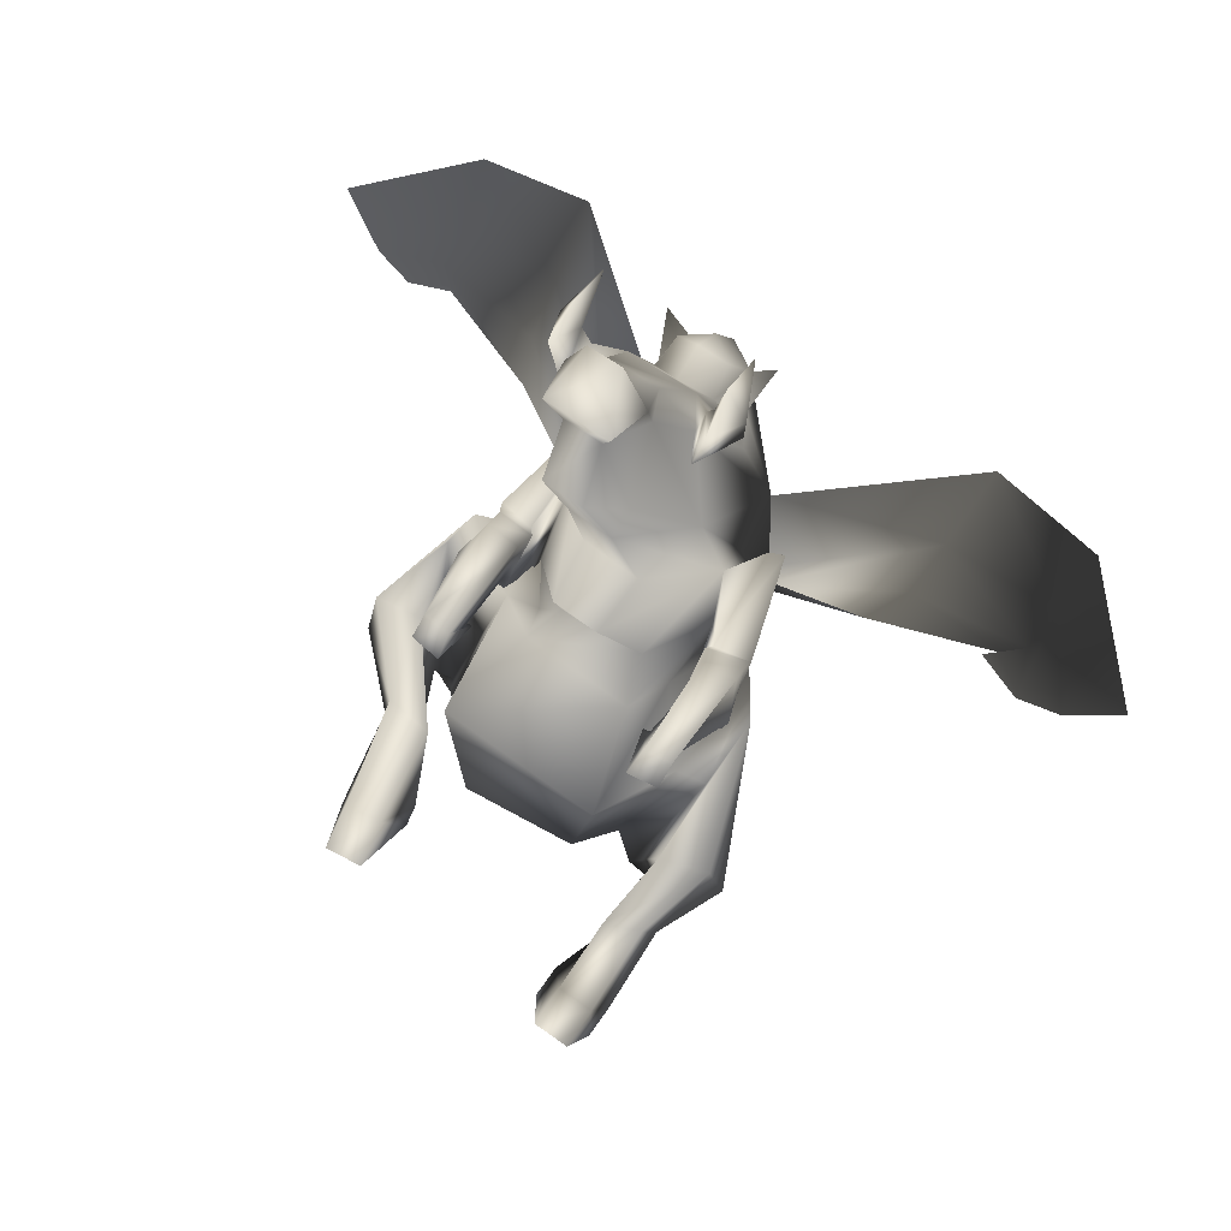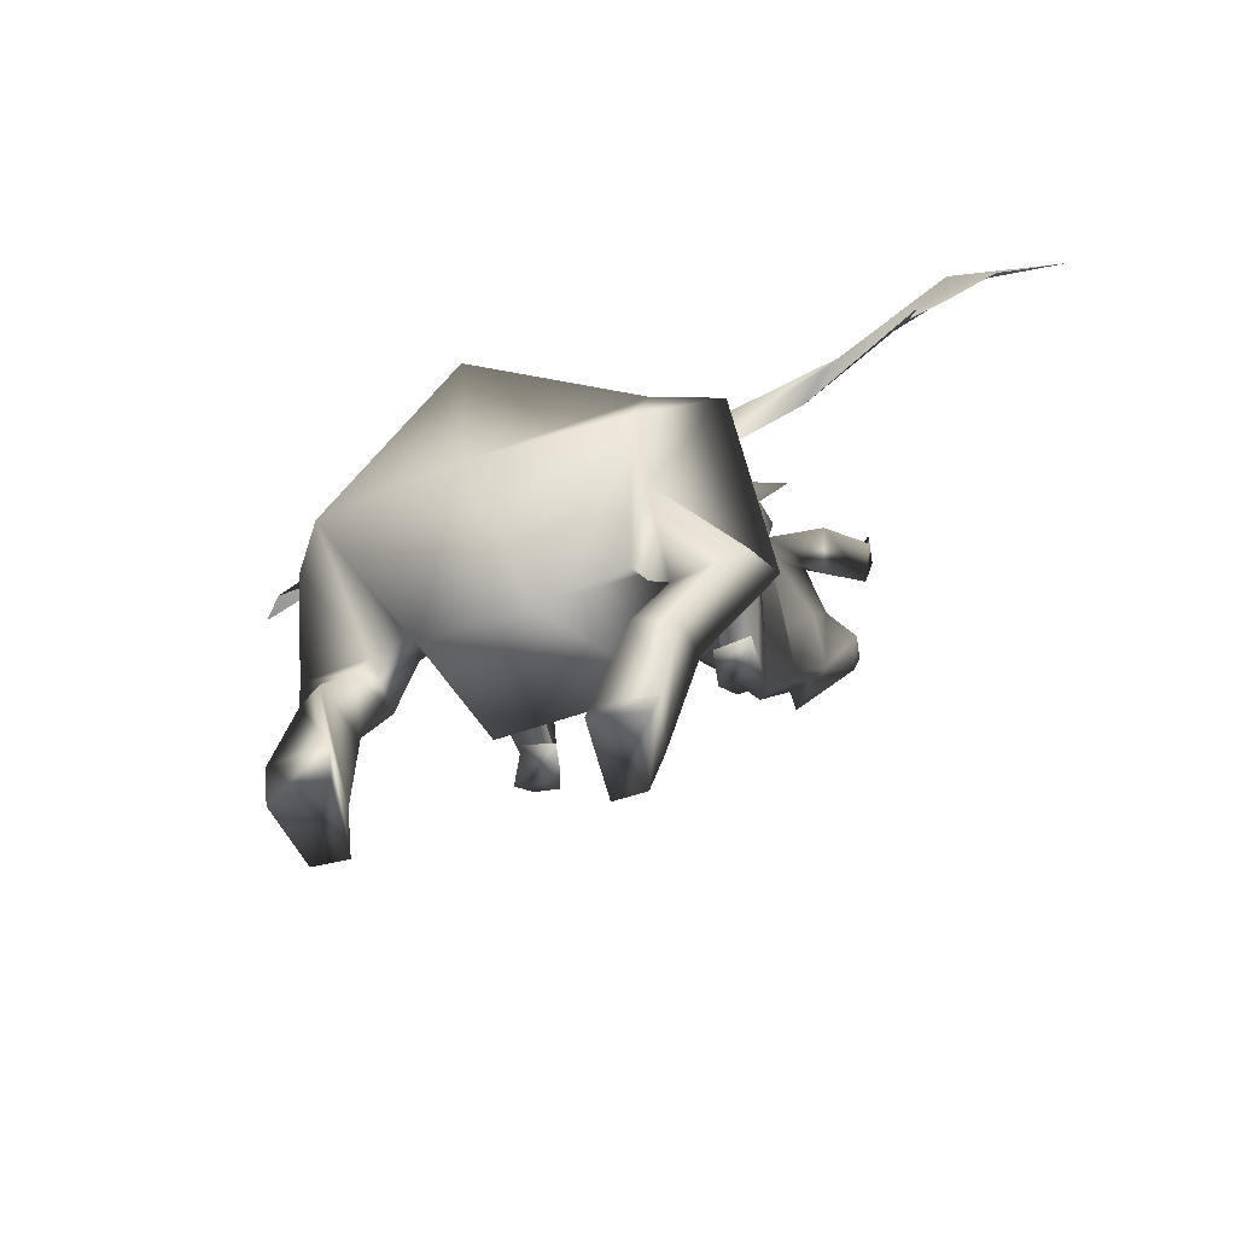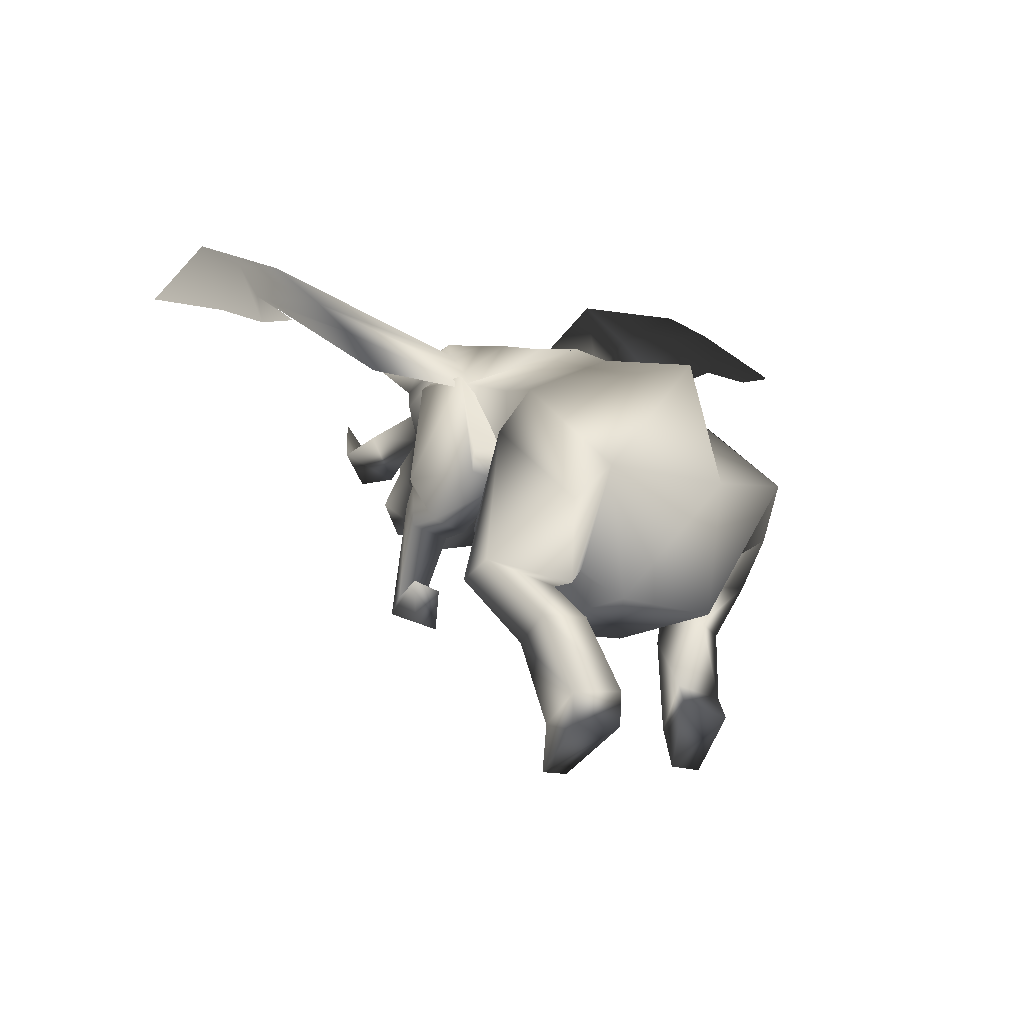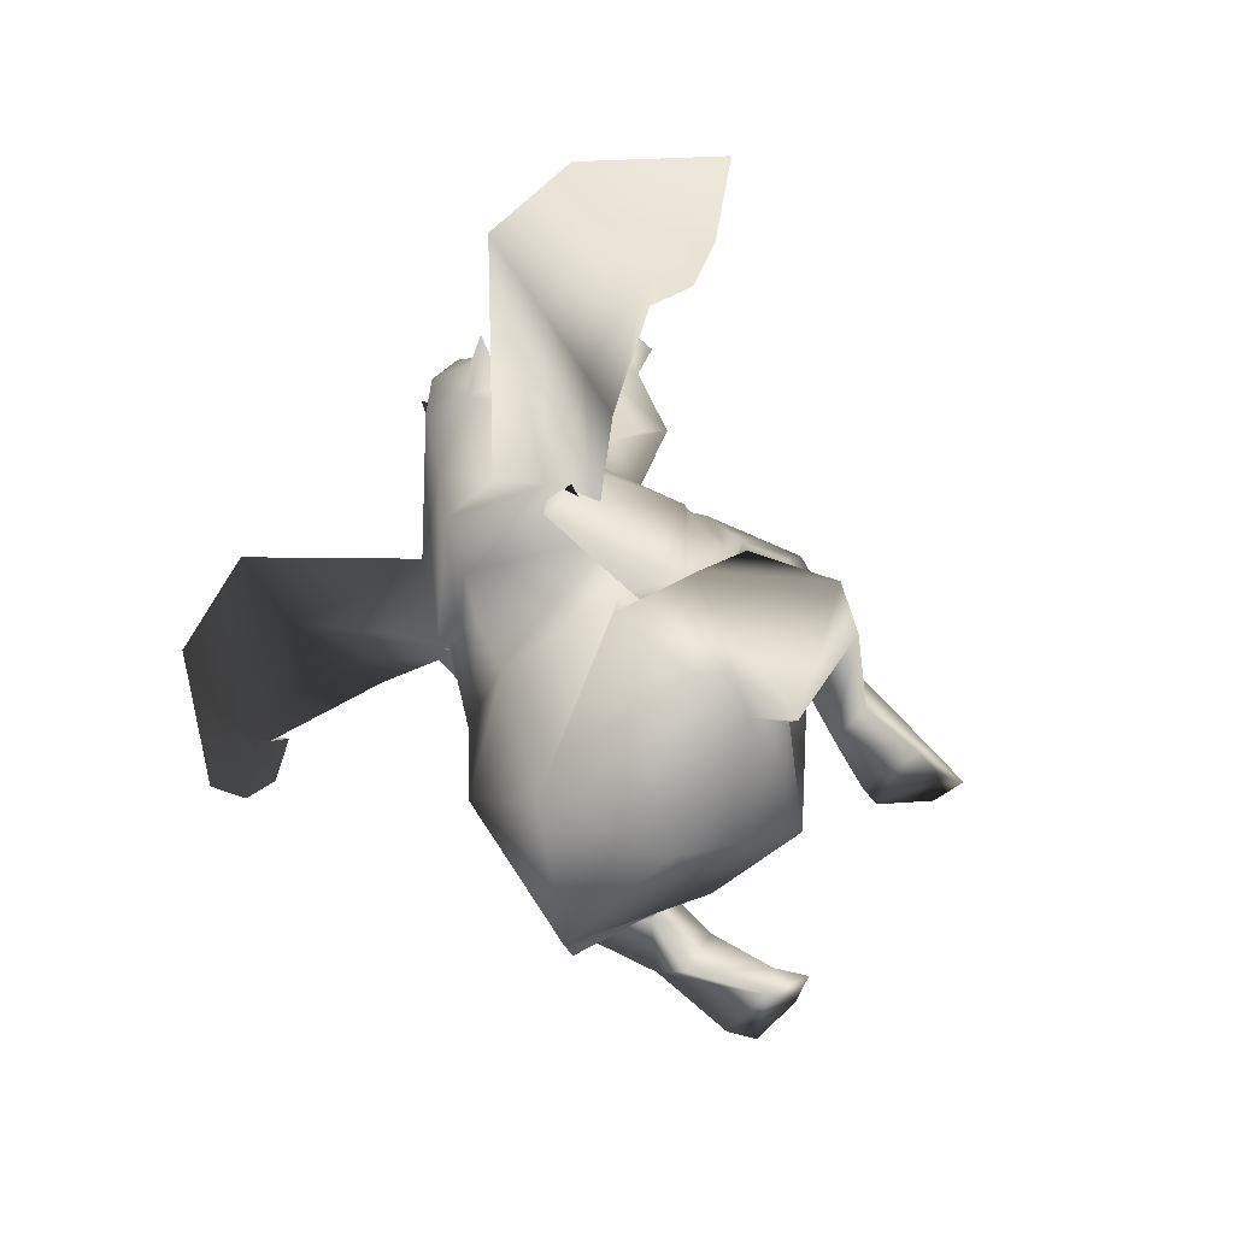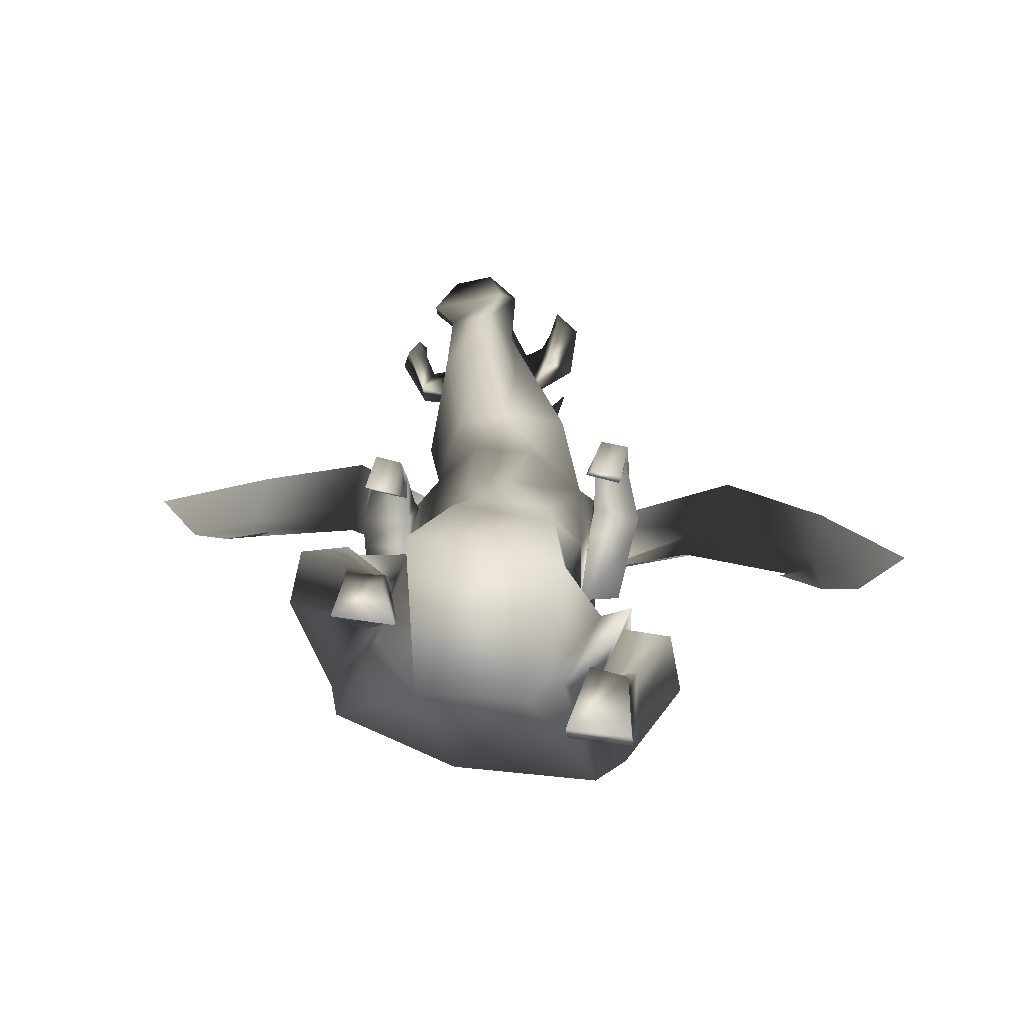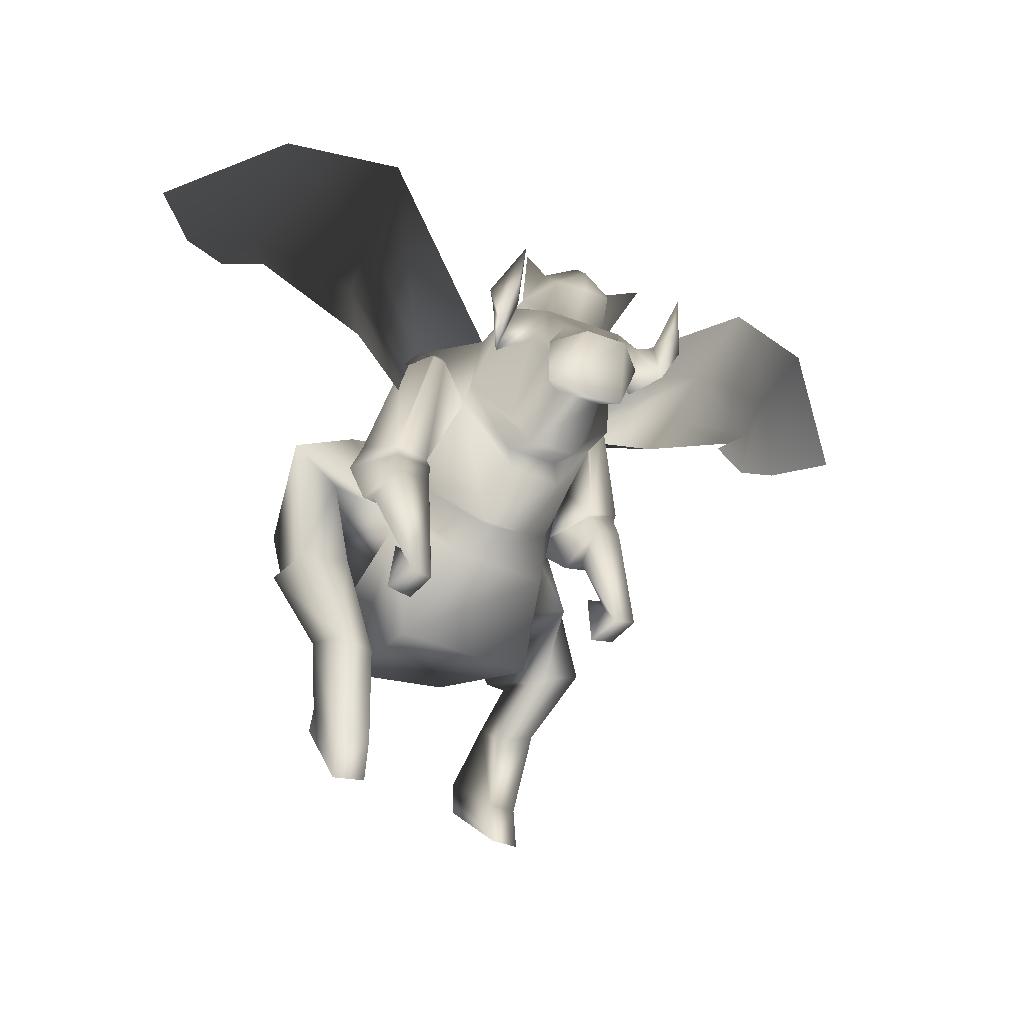
<metadata>
{"format":"obj","ext":"obj","renderer":"f3d","projection":"perspective","resolution":1024,"background":"white","views":[{"elev":60.5,"azim":31.0,"up":"+Z"},{"elev":-32.0,"azim":-141.1,"up":"+Y"},{"elev":-11.1,"azim":145.3,"up":"+Y"},{"elev":-36.5,"azim":-128.1,"up":"+Z"},{"elev":-14.2,"azim":3.9,"up":"+Z"},{"elev":-23.5,"azim":-27.6,"up":"+Y"}]}
</metadata>
<code>
o T1L2M003_0
v -0.09403 0.5043 0.4124
v 0.2053 0.4912 0.3518
v 0.2409 0.2641 0.1729
v -0.2066 0.2837 0.2637
v -0.003807 1.058 0.05542
v -0.04685 0.5978 0.4511
v 0.01573 1.118 0.1735
v 0.18 0.6037 0.4238
v 0.2331 0.6544 0.2462
v 0.3072 0.9336 0.1117
v 0.2708 0.8024 0.3626
v 0.3051 1 0.3211
v -0.03786 0.9747 -0.2868
v 0.3363 0.5201 0.07779
v 0.3493 0.895 -0.06184
v -0.1488 0.6446 0.2921
v -0.2666 0.919 0.1806
v -0.04293 0.7002 0.6397
v 0.1183 0.6843 0.6212
v -0.06013 0.5779 0.509
v 0.03998 1.145 0.3205
v 0.07525 0.5656 0.4944
v 0.2661 0.8533 0.5424
v 0.3043 1.035 0.3337
v 0.2929 0.9787 0.3082
v 0.2465 1.132 0.4958
v 0.2891 0.9507 0.2825
v 0.3173 0.9945 0.4727
v 0.3134 1.005 0.4294
v 0.2891 0.9507 0.2825
v -0.1763 0.8958 0.5923
v -0.2186 0.7695 0.2988
v -0.2207 0.954 0.3554
v -0.09534 0.7139 0.7233
v 0.04261 0.6881 0.7422
v -0.2025 0.9016 0.6932
v 0.215 0.823 0.7512
v -0.1513 0.7553 0.8369
v 0.078 0.7124 0.8683
v 0.00109 0.6286 0.9276
v -0.1273 0.6526 0.9101
v 0.06298 1.188 0.4818
v 0.06015 1.216 0.6047
v -0.2482 1.121 0.4199
v -0.08069 1.156 0.5204
v -0.2887 1.077 0.4149
v -0.09881 1.148 0.8158
v 0.009774 1.047 0.9387
v 0.1722 1.102 0.8528
v -0.1796 0.8469 1.124
v 0.07052 0.8039 1.157
v -0.1111 0.9281 1.089
v 0.04353 0.9015 1.109
v 0.09446 0.9846 1.027
v -0.1108 1.02 1
v -0.1204 0.7419 1.06
v -0.002 0.7216 1.075
v 0.03175 0.7024 1.136
v -0.1735 0.7377 1.109
v 0.04766 1.26 0.8757
v 0.03012 1.199 0.9603
v 0.0702 1.258 0.7768
v -0.04542 1.215 0.7786
v 0.1558 1.179 0.8052
v -0.01102 0.829 1.241
v -0.1189 0.8476 1.227
v 0.1069 1.056 0.9174
v -0.07047 1.085 0.8917
v -0.05379 1.16 0.9392
v -0.05017 1.218 0.8658
v 0.1007 1.134 0.962
v 0.1358 1.187 0.8927
v 0.01671 1.132 0.9831
v 0.2038 1.041 0.7982
v 0.1096 0.964 0.8988
v 0.05447 0.8539 1.039
v -0.1331 1.099 0.7535
v -0.09852 0.9998 0.8717
v -0.1202 0.884 1.016
v 0.1471 0.9447 1.038
v 0.1665 0.8417 0.9601
v 0.2359 0.9688 0.9633
v -0.2388 1.05 0.9029
v -0.2321 0.9113 0.9058
v -0.2061 1.007 0.9796
v -0.3059 1.03 1.016
v -0.2789 0.9286 1.027
v -0.2282 1.002 1.035
v 0.175 0.9318 1.083
v 0.1986 0.8448 1.086
v 0.2576 0.9334 1.088
v -0.2428 1.131 1.11
v 0.21 1.053 1.166
v 0.1942 0.9525 1.155
v -0.2575 1.031 1.099
v -0.1303 1.241 0.9051
v 0.2075 1.186 0.954
v 0.3002 0.4064 0.4706
v 0.3957 0.4265 0.45
v 0.3219 0.2906 0.4521
v 0.4036 0.3039 0.4331
v 0.3488 0.3257 0.5454
v 0.4229 0.3365 0.5314
v 0.272 0.6794 0.1594
v 0.384 0.7014 0.1683
v 0.3044 0.561 0.3296
v 0.4262 0.5803 0.3039
v 0.314 0.685 0.4563
v 0.4191 0.6989 0.4292
v 0.272 0.6794 0.1594
v 0.3305 0.6982 0.456
v 0.426 0.7196 0.432
v 0.2736 0.7806 0.1888
v 0.3625 0.7686 0.1935
v 0.3382 1.012 0.3
v 0.3592 1.007 0.4749
v 0.3464 1.02 0.4494
v 0.2736 0.7806 0.1888
v 0.3305 0.6982 0.456
v 0.3192 0.5517 0.4044
v 0.4483 0.5714 0.3752
v 0.3281 0.3706 0.5183
v 0.3312 0.6357 0.4786
v 0.4236 0.6488 0.4529
v 0.416 0.3842 0.4998
v -0.1771 0.2989 -0.1797
v 0.1419 0.3131 -0.2053
v -0.09771 0.6367 -0.339
v 0.2334 0.3962 -0.141
v 0.3131 0.6298 -0.3836
v -0.3069 0.4433 0.004458
v -0.2386 0.6345 0.2968
v -0.3078 0.9653 0.08351
v -0.4561 0.6994 -0.1723
v 0.4255 0.5177 0.09994
v 0.3023 0.3435 -0.1894
v 0.4023 0.5365 -0.3401
v 0.4123 0.7803 -0.005768
v 0.3569 0.3304 -0.1831
v 0.5598 0.3863 -0.1634
v 0.404 0.3172 -0.001626
v 0.5346 0.3538 -0.01706
v 0.4513 0.2352 -0.2616
v 0.4409 0.1754 -0.1489
v 0.3426 0.2328 -0.3076
v 0.3369 0.1514 -0.1728
v 0.2581 0.0418 -0.3441
v 0.4313 0.02535 -0.3689
v 0.3253 -0.04566 -0.2087
v 0.4225 -0.04659 -0.238
v 0.2563 -0.04993 -0.3347
v 0.4282 -0.06971 -0.3604
v 0.3255 -0.166 -0.1916
v 0.4227 -0.167 -0.2209
v -0.2247 0.4533 0.4226
v -0.3193 0.4705 0.4492
v -0.25 0.3385 0.408
v -0.3324 0.3488 0.4301
v -0.2324 0.367 0.506
v -0.3049 0.3755 0.5282
v -0.2662 0.7855 0.1701
v -0.3695 0.8016 0.2138
v -0.2503 0.6367 0.3183
v -0.373 0.656 0.3319
v -0.2202 0.7356 0.4616
v -0.3274 0.7505 0.469
v -0.2345 0.7513 0.4679
v -0.3333 0.7743 0.4776
v -0.2566 0.8791 0.2141
v -0.3407 0.8632 0.2418
v -0.2218 1.107 0.3532
v -0.2811 1.088 0.3757
v -0.214 1.047 0.5406
v -0.2503 1.053 0.545
v -0.2135 1.077 0.509
v -0.2451 1.07 0.5208
v -0.2566 0.8791 0.2141
v -0.2218 1.107 0.3532
v -0.2419 0.6109 0.3935
v -0.3746 0.6302 0.407
v -0.2198 0.416 0.479
v -0.23 0.6832 0.478
v -0.3265 0.6975 0.4844
v -0.3091 0.4291 0.4888
v -0.4521 0.686 0.3069
v -0.2994 0.4492 0.08359
v -0.4486 0.5471 -0.1117
v -0.5072 0.8878 0.1159
v -0.3465 0.4349 0.1019
v -0.5589 0.4461 0.1152
v -0.3968 0.4694 0.2833
v -0.5332 0.4676 0.2704
v -0.4036 0.2832 0.05715
v -0.3699 0.2728 0.182
v -0.3115 0.3082 0.007884
v -0.2496 0.2606 0.1409
v -0.2086 0.1188 -0.007349
v -0.3789 0.09305 0.02244
v -0.2286 0.002981 0.09293
v -0.33 -0.003313 0.09881
v -0.2068 0.07415 -0.0298
v -0.3773 0.03587 -0.01074
v -0.2205 -0.1076 0.04486
v -0.3221 -0.1133 0.04996
v -0.5022 1.483 0.8118
v -0.5152 1.33 0.638
v -0.5171 1.217 0.527
v -0.4734 1.099 0.4882
v -0.8272 1.491 0.7702
v -0.8383 1.392 0.6042
v -0.8421 1.289 0.5423
v -0.8078 1.252 0.5102
v -1.144 1.303 0.6482
v -1.023 1.252 0.5177
v -0.9084 1.219 0.4944
v -0.7723 1.24 0.5207
v 0.7401 1.368 0.6891
v 0.6958 1.223 0.5107
v 0.6594 1.115 0.4001
v 0.5918 1.008 0.3695
v 1.007 1.255 0.4092
v 1.044 1.349 0.5738
v 0.982 1.155 0.3477
v 0.9379 1.124 0.3226
v 1.131 1.071 0.2654
v 1.282 1.101 0.3686
v 1.01 1.057 0.2645
v 0.8867 1.096 0.3175
f 1 2 8 6
f 6 8 22 20
f 34 18 19 35
f 42 44 45 43
f 127 3 4 126
f 53 52 50 51
f 41 40 57 56
f 56 57 58 59
f 74 49 67 75
f 76 53 51 57
f 75 54 53 76
f 48 68 55 54
f 54 55 52 53
f 47 77 78 68
f 55 78 79 52
f 79 38 41 56
f 52 79 56 50
f 47 68 69 70
f 67 49 72 71
f 63 45 77 47
f 43 45 63 62
f 24 26 37 23
f 24 42 43 26
f 11 8 2 9
f 10 5 7 12
f 14 3 127 129
f 151 152 154 153
f 130 128 13 15
f 9 10 12 11
f 7 21 25 12
f 35 19 23 37
f 25 21 42 24
f 26 64 49 74
f 26 43 62 64
f 45 44 31 36
f 26 74 75 37
f 77 45 36 78
f 36 34 41 38
f 78 36 38 79
f 35 37 39 40
f 37 75 76 39
f 51 50 66 65
f 59 58 65 66
f 68 48 73 69
f 60 70 69 61
f 48 67 71 73
f 72 60 61 71
f 64 62 60 72
f 62 63 70 60
f 39 76 57 40
f 75 81 80 54
f 82 67 54 80
f 68 78 84 83
f 84 78 55 85
f 68 83 85 55
f 75 67 82 81
f 83 84 87 86
f 84 85 88 87
f 85 83 86 88
f 80 81 90 89
f 81 82 91 90
f 82 80 89 91
f 86 87 95 92
f 89 90 94 93
f 31 18 34 36
f 34 35 40 41
f 20 22 19 18
f 98 99 101 100
f 104 105 107 106
f 104 106 108 111
f 108 109 112 111
f 107 105 112 109
f 120 121 125 122
f 120 122 102 123
f 124 123 102 103
f 125 121 124 103
f 122 125 99 98
f 122 98 100 102
f 100 101 103 102
f 99 125 103 101
f 104 113 114 105
f 117 29 28 116
f 105 114 115 112
f 106 107 121 120
f 106 120 123 108
f 123 124 109 108
f 121 107 109 124
f 23 22 8 11
f 4 3 2 1
f 9 2 3 14
f 15 13 5 10
f 14 15 10 9
f 116 28 111 112
f 115 117 116 112
f 115 27 29 117
f 110 11 12 118
f 11 110 119 23
f 118 12 25 30
f 113 27 115 114
f 129 136 135 14
f 130 137 136 129
f 137 130 15 138
f 15 14 135 138
f 136 137 140 139
f 136 139 141 135
f 140 137 138 142
f 141 142 138 135
f 143 145 139 140
f 139 145 146 141
f 143 140 142 144
f 146 144 142 141
f 147 145 143 148
f 145 147 149 146
f 148 143 144 150
f 144 146 149 150
f 147 148 152 151
f 147 151 153 149
f 152 148 150 154
f 153 154 150 149
f 16 1 6 32
f 5 17 33 7
f 126 4 132 131
f 202 201 203 204
f 128 134 133 13
f 17 16 32 33
f 21 7 33 46
f 21 46 44 42
f 156 155 157 158
f 162 161 163 164
f 163 161 167 165
f 166 165 167 168
f 162 164 166 168
f 180 179 181 184
f 181 179 182 159
f 182 183 160 159
f 180 184 160 183
f 184 181 155 156
f 155 181 159 157
f 158 157 159 160
f 184 156 158 160
f 169 161 162 170
f 175 176 174 173
f 170 162 168 172
f 164 163 179 180
f 179 163 165 182
f 183 182 165 166
f 164 180 183 166
f 32 6 20 31
f 132 4 1 16
f 13 133 17 5
f 133 132 16 17
f 173 174 168 167
f 176 172 168 174
f 171 172 176 175
f 32 161 177 33
f 161 32 31 167
f 177 178 46 33
f 171 169 170 172
f 186 131 132 185
f 187 134 131 186
f 134 187 188 133
f 132 133 188 185
f 187 186 189 190
f 189 186 185 191
f 187 190 192 188
f 192 191 185 188
f 195 193 190 189
f 195 189 191 196
f 190 193 194 192
f 194 196 191 192
f 195 197 198 193
f 197 195 196 199
f 193 198 200 194
f 196 194 200 199
f 198 197 201 202
f 201 197 199 203
f 198 202 204 200
f 204 203 199 200
f 127 126 128 130
f 44 206 205 45
f 46 207 206 44
f 33 208 207 46
f 206 210 209 205
f 207 211 210 206
f 208 212 211 207
f 210 214 213 209
f 211 215 214 210
f 212 216 215 211
f 218 24 26 217
f 25 24 218 219
f 220 12 25 219
f 221 218 217 222
f 223 219 218 221
f 224 220 219 223
f 225 221 222 226
f 227 223 221 225
f 228 224 223 227
f 46 178 175 44
f 44 175 173 31
f 30 25 24 29
f 29 24 23 28
f 67 48 54
f 56 59 50
f 57 51 58
f 23 19 22
f 50 59 66
f 58 51 65
f 69 73 61
f 71 61 73
f 87 88 95
f 88 86 92
f 90 91 94
f 91 89 93
f 94 91 93
f 95 88 92
f 47 70 96
f 72 49 97
f 63 47 96
f 49 64 97
f 64 72 97
f 70 63 96
f 31 20 18
f 134 128 126
f 131 134 126
f 129 127 130
f 167 31 173
f 119 28 23

</code>
